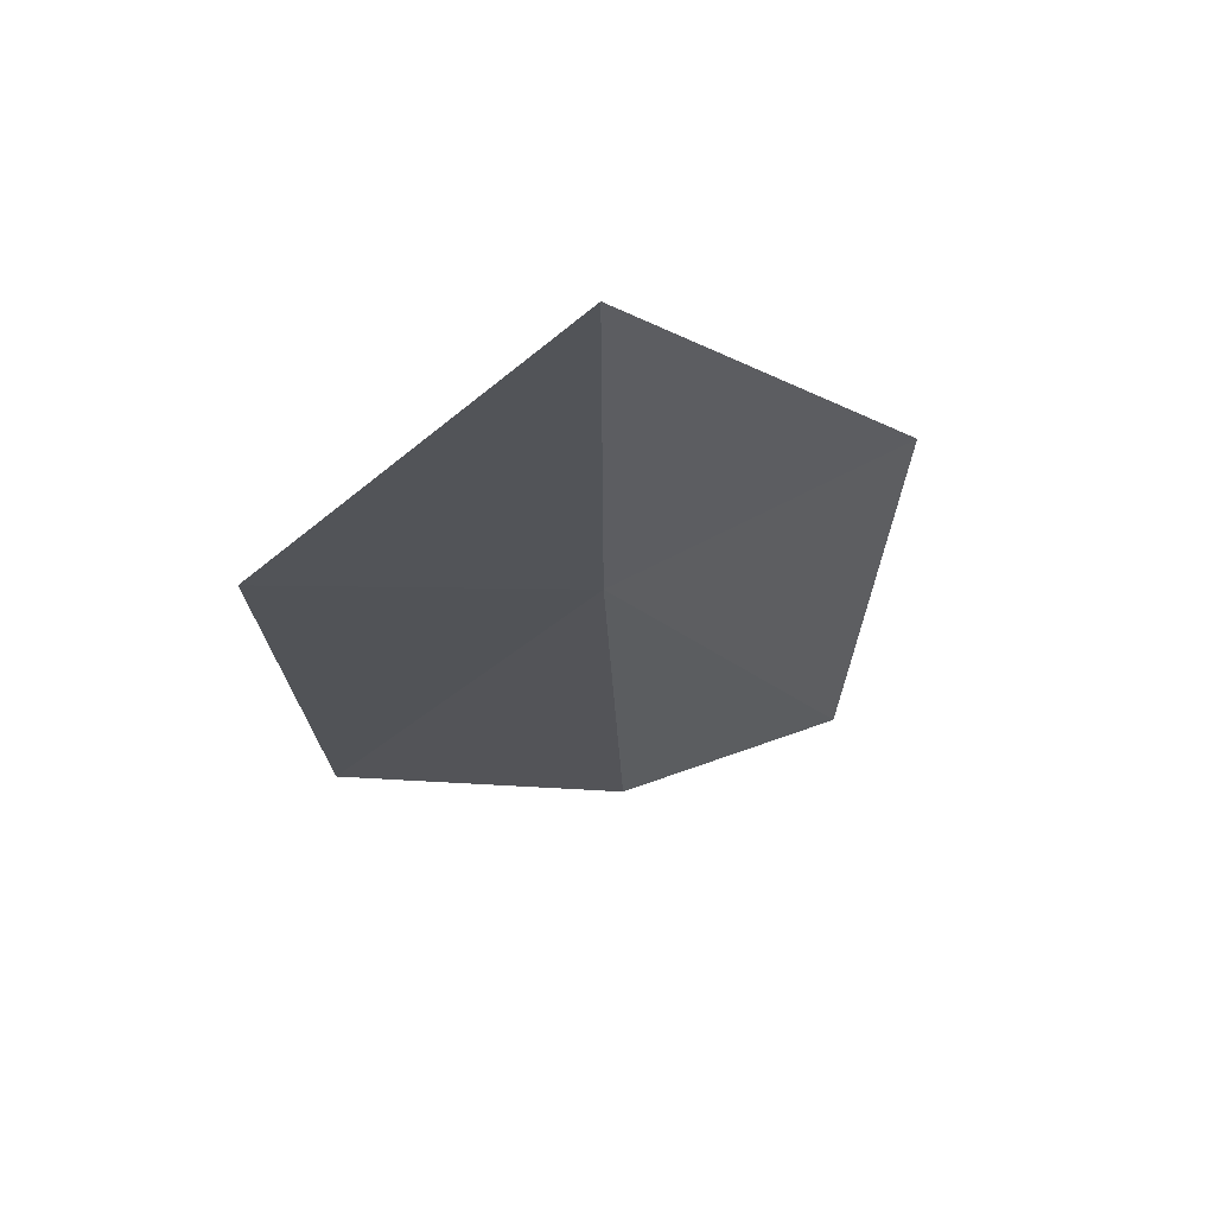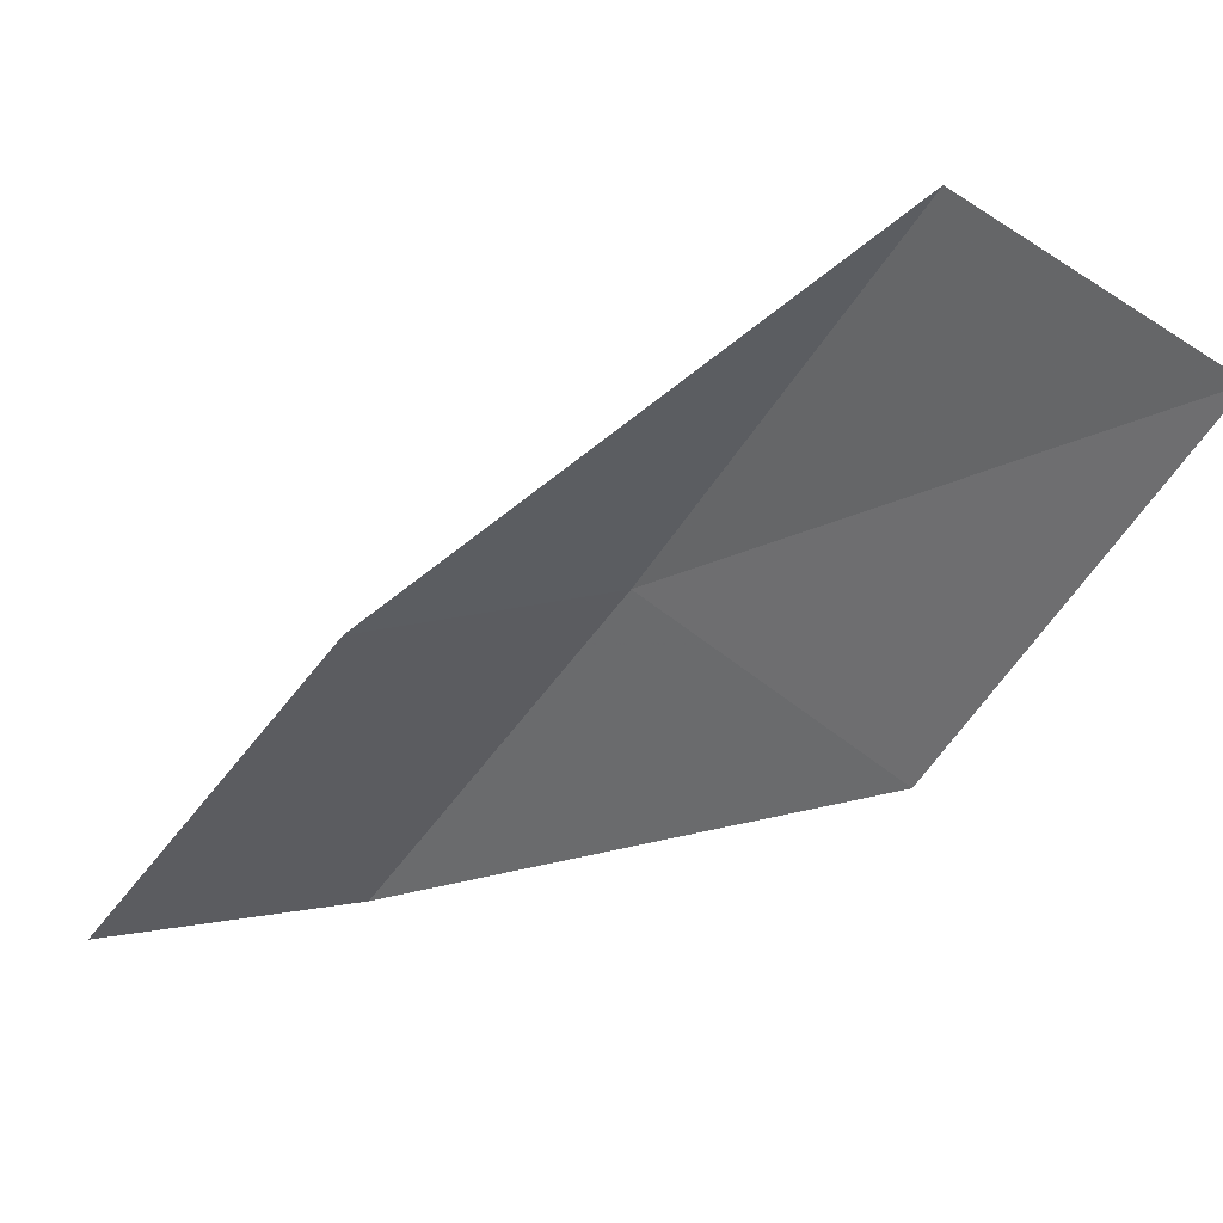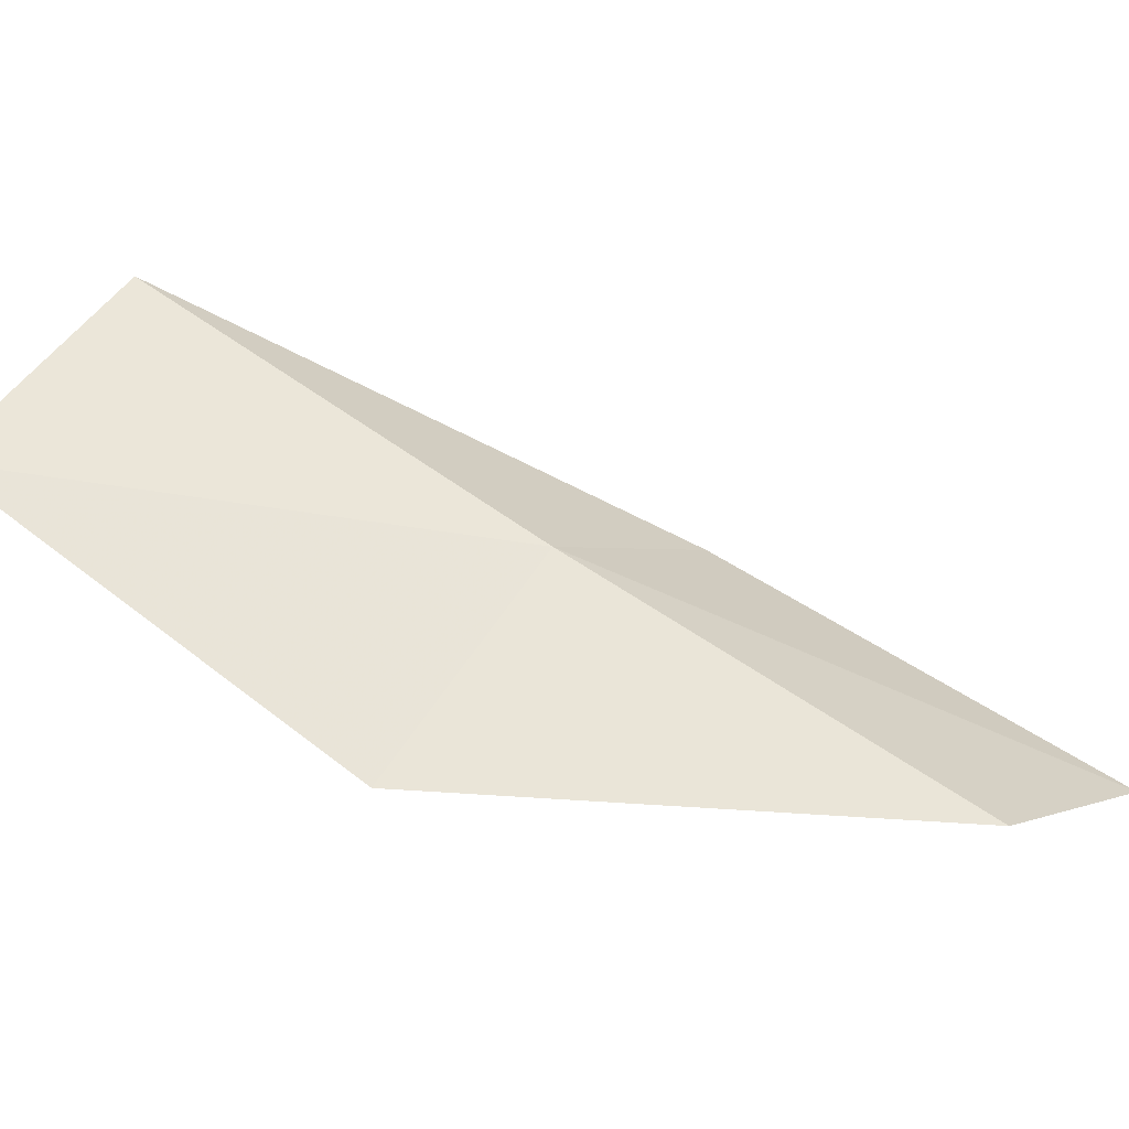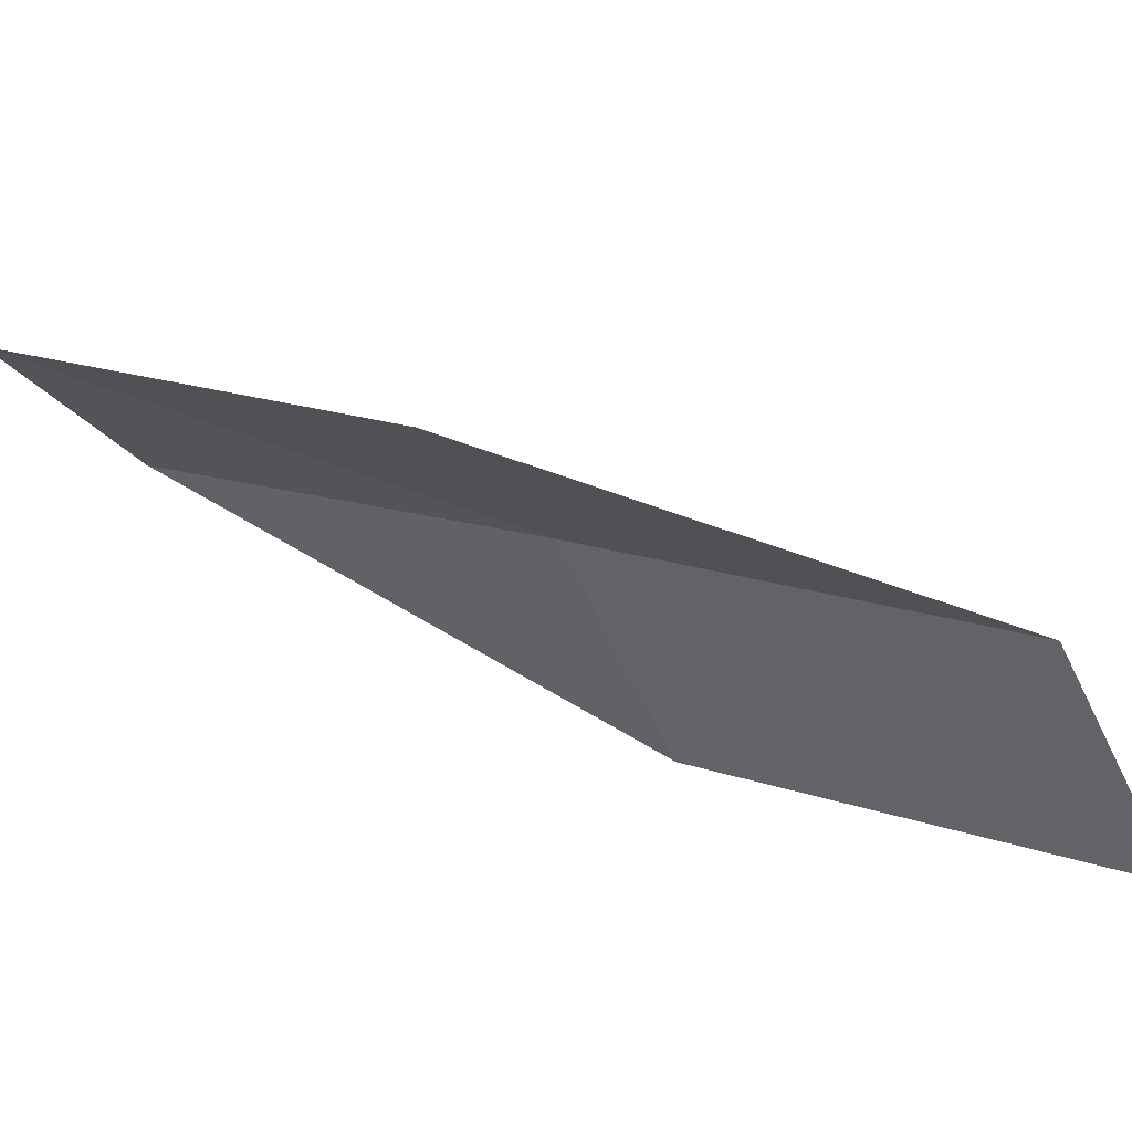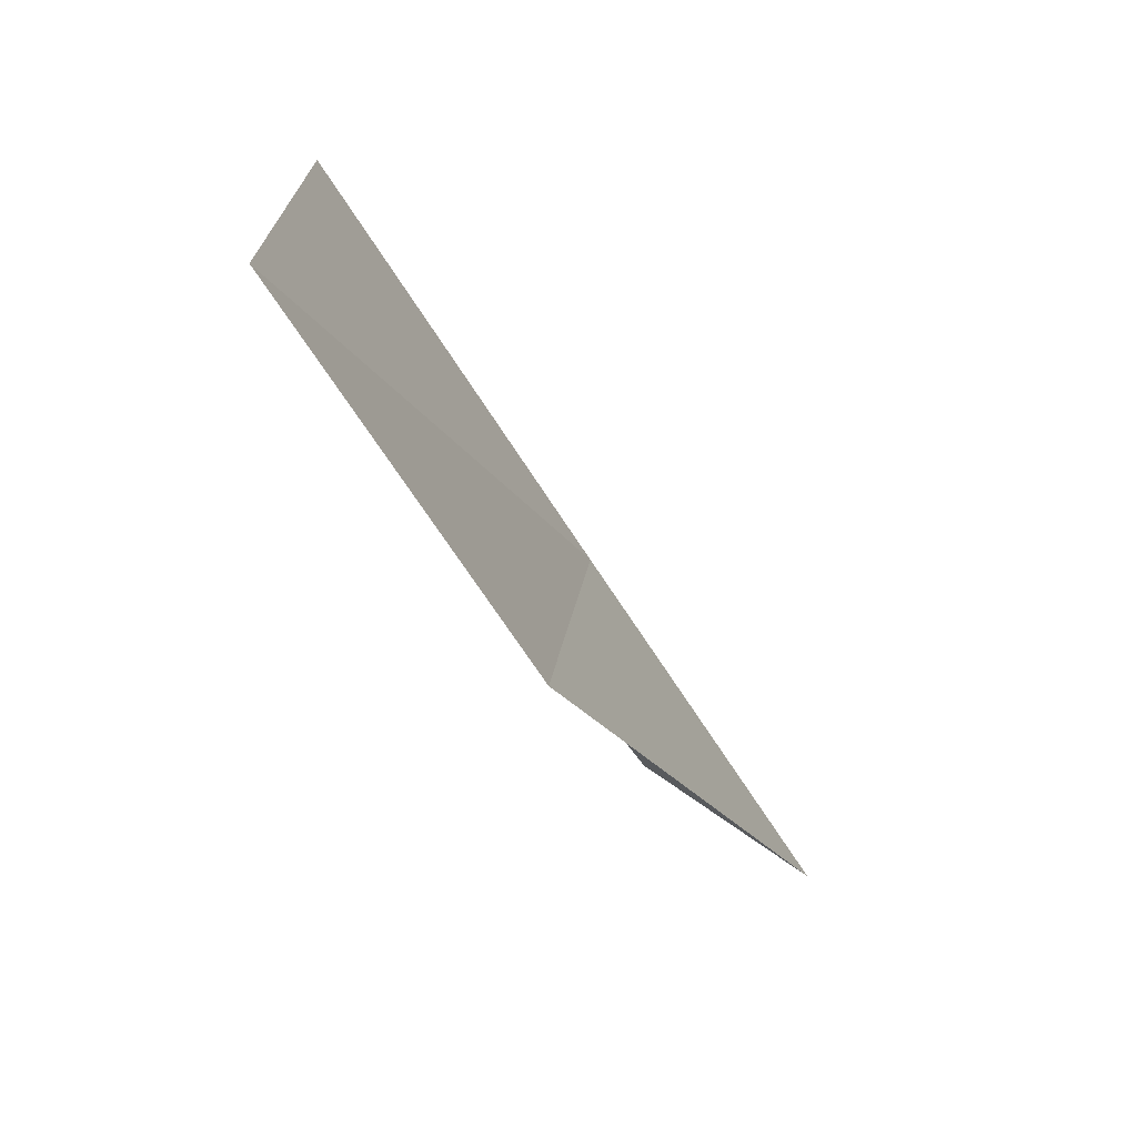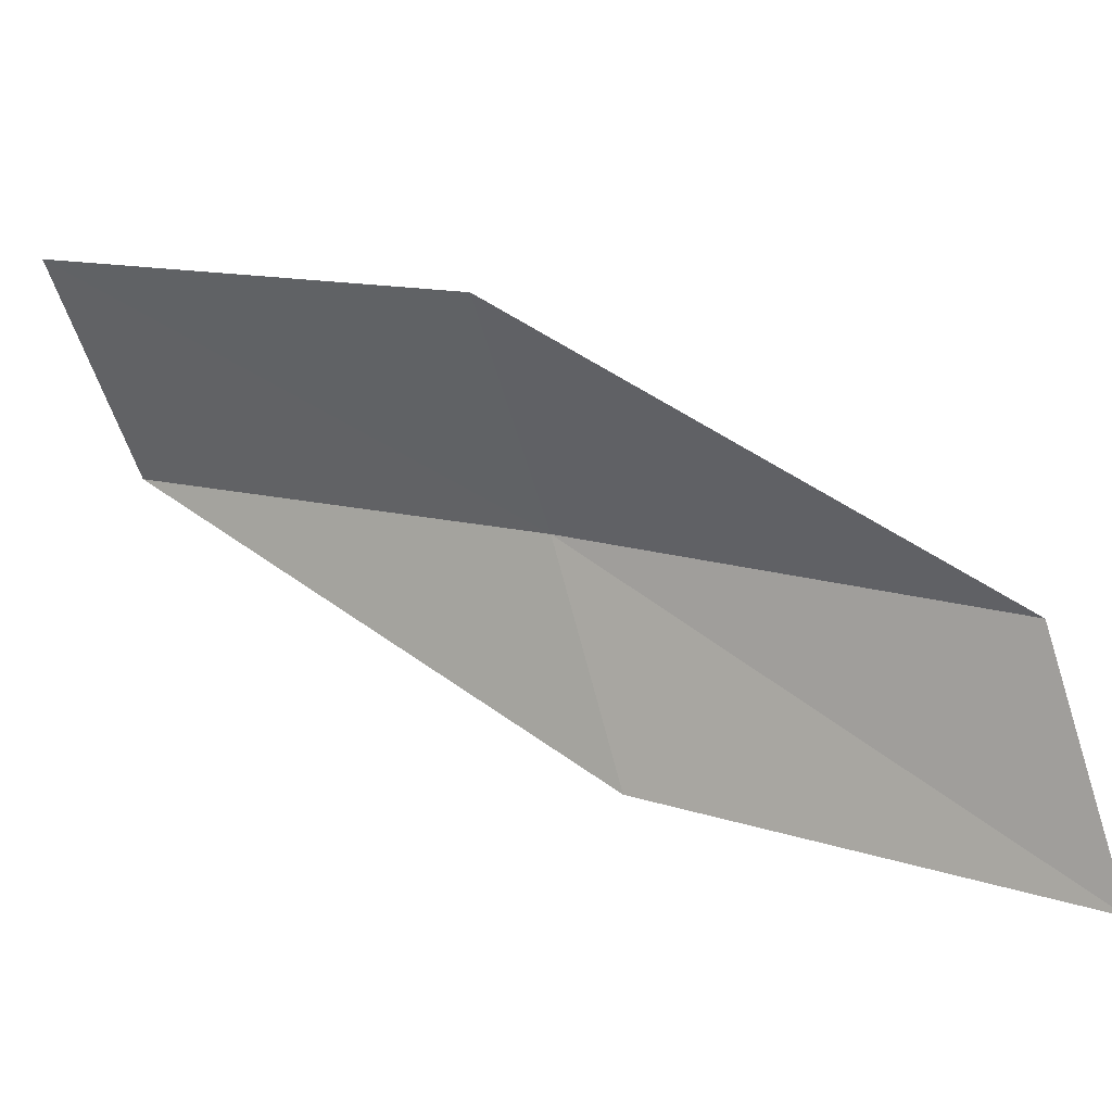
<metadata>
{"format":"obj","ext":"obj","renderer":"f3d","projection":"perspective","resolution":1024,"background":"white","views":[{"elev":33.2,"azim":33.6,"up":"+Z"},{"elev":-13.3,"azim":164.3,"up":"+Y"},{"elev":15.3,"azim":-52.3,"up":"+Y"},{"elev":-54.3,"azim":-62.9,"up":"+Y"},{"elev":23.4,"azim":85.2,"up":"+Z"},{"elev":-78.6,"azim":-74.1,"up":"+Y"}]}
</metadata>
<code>
v -17.79 -44.56 56.66
v -20.54 -46.31 56.66
v -16.2 -46.98 61.02
v -13.33 -47.47 61.02
v -15.09 -45.16 56.66
v -21.87 -43.55 52.3
v -19.19 -42.09 52.3
f 1 3 2
f 1 5 4
f 1 4 3
f 1 6 7
f 1 2 6
f 1 7 5

</code>
